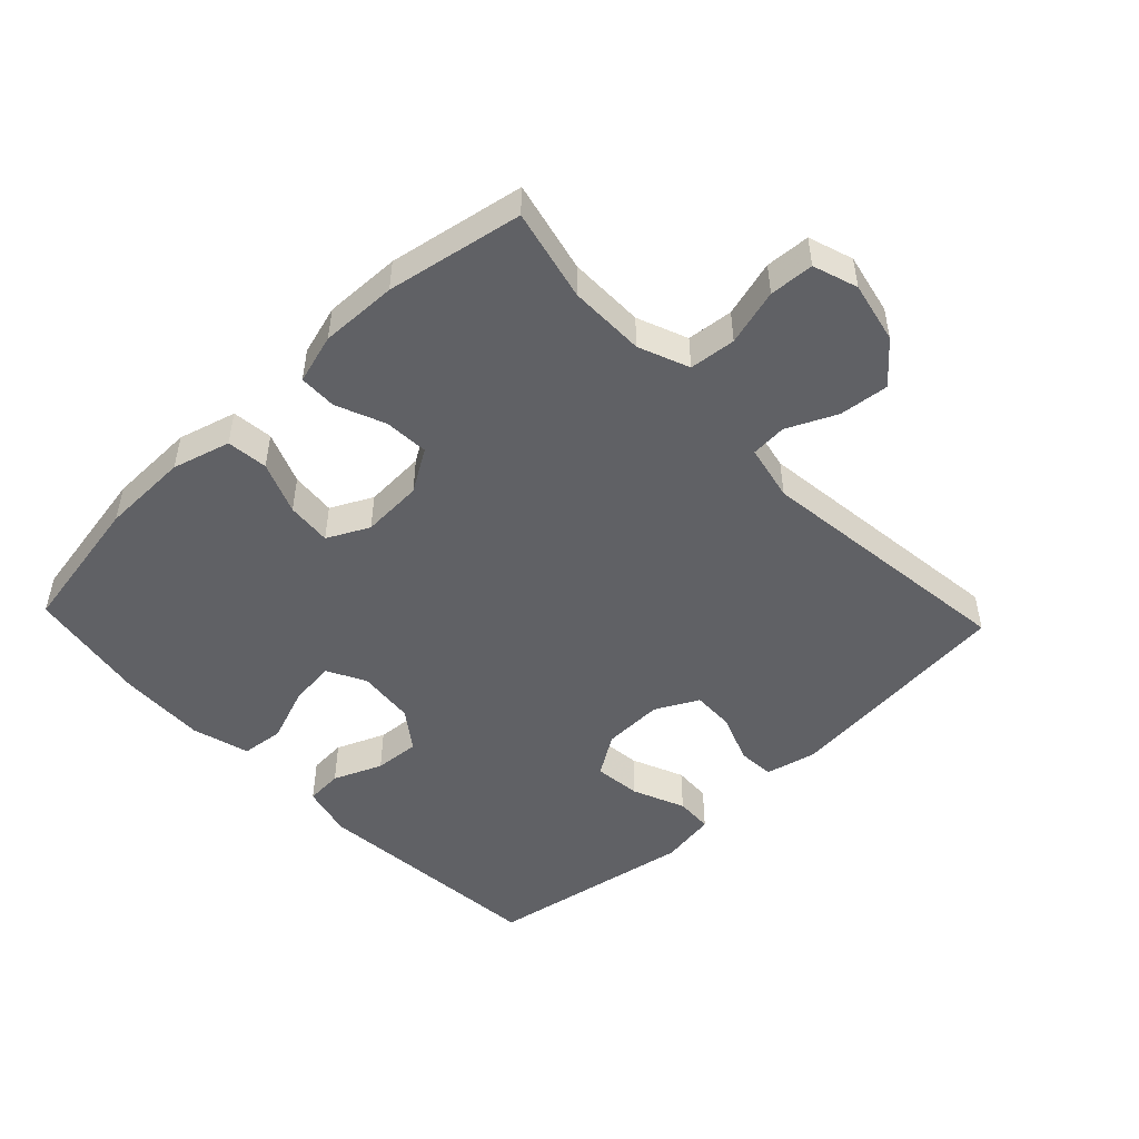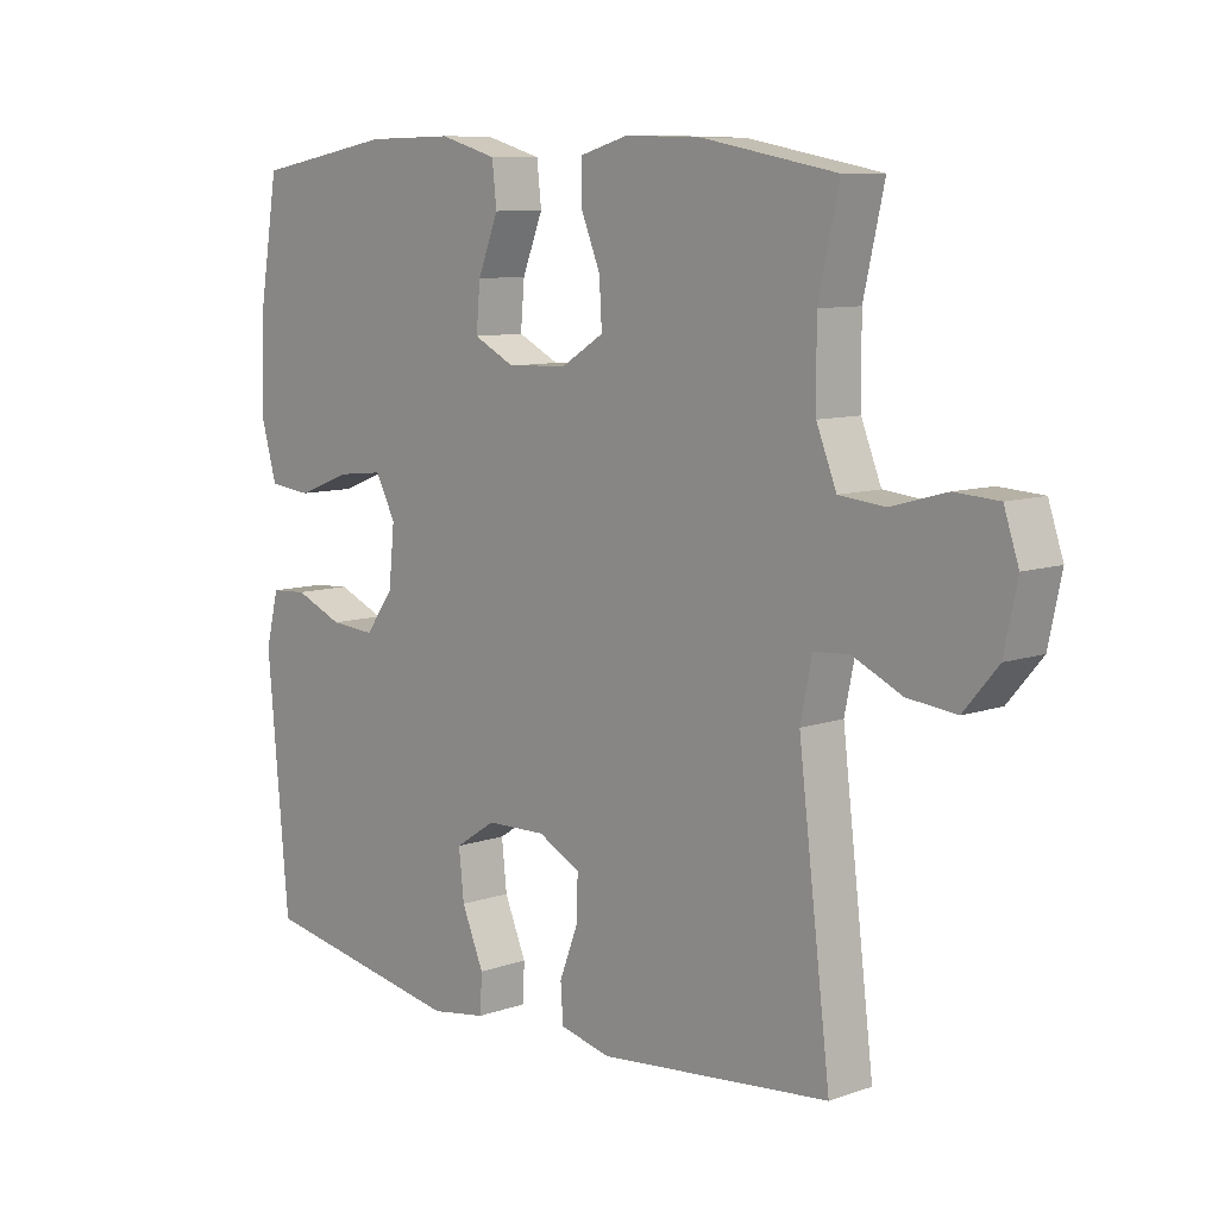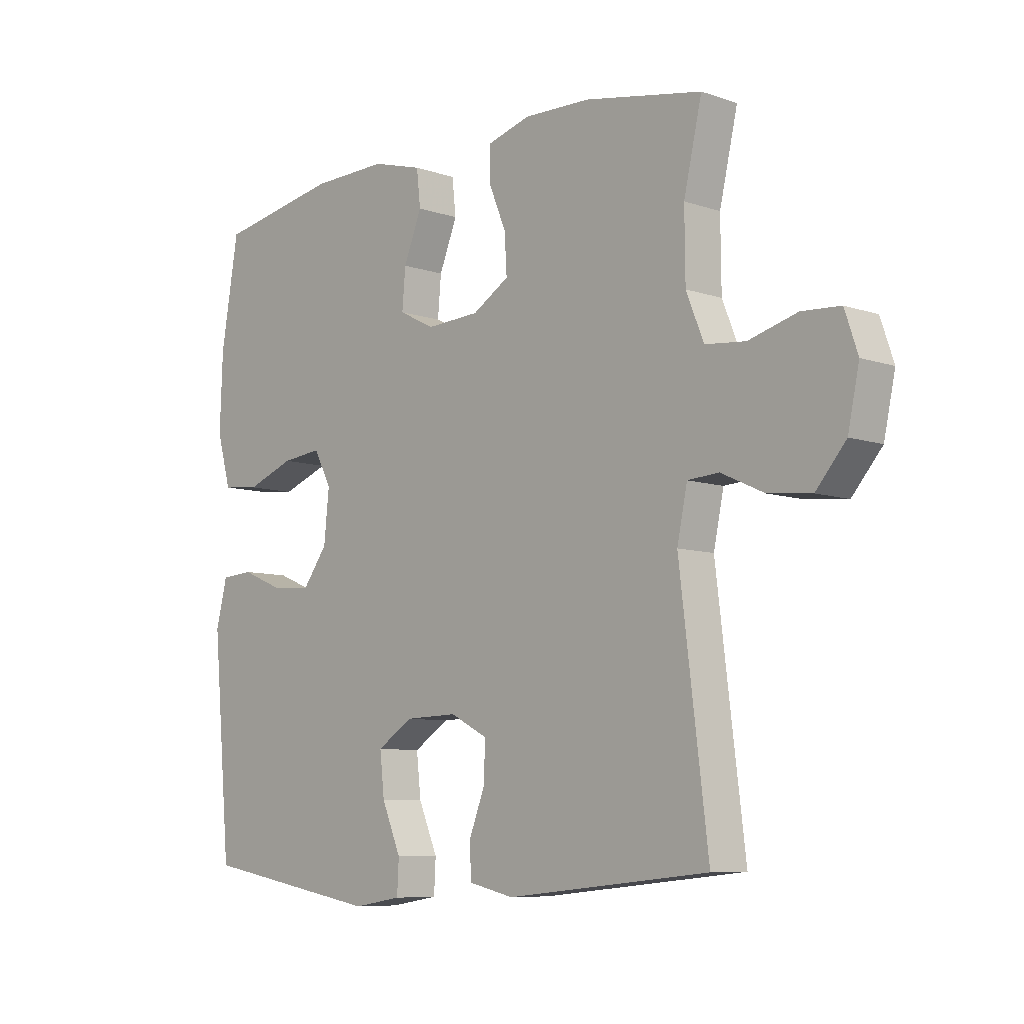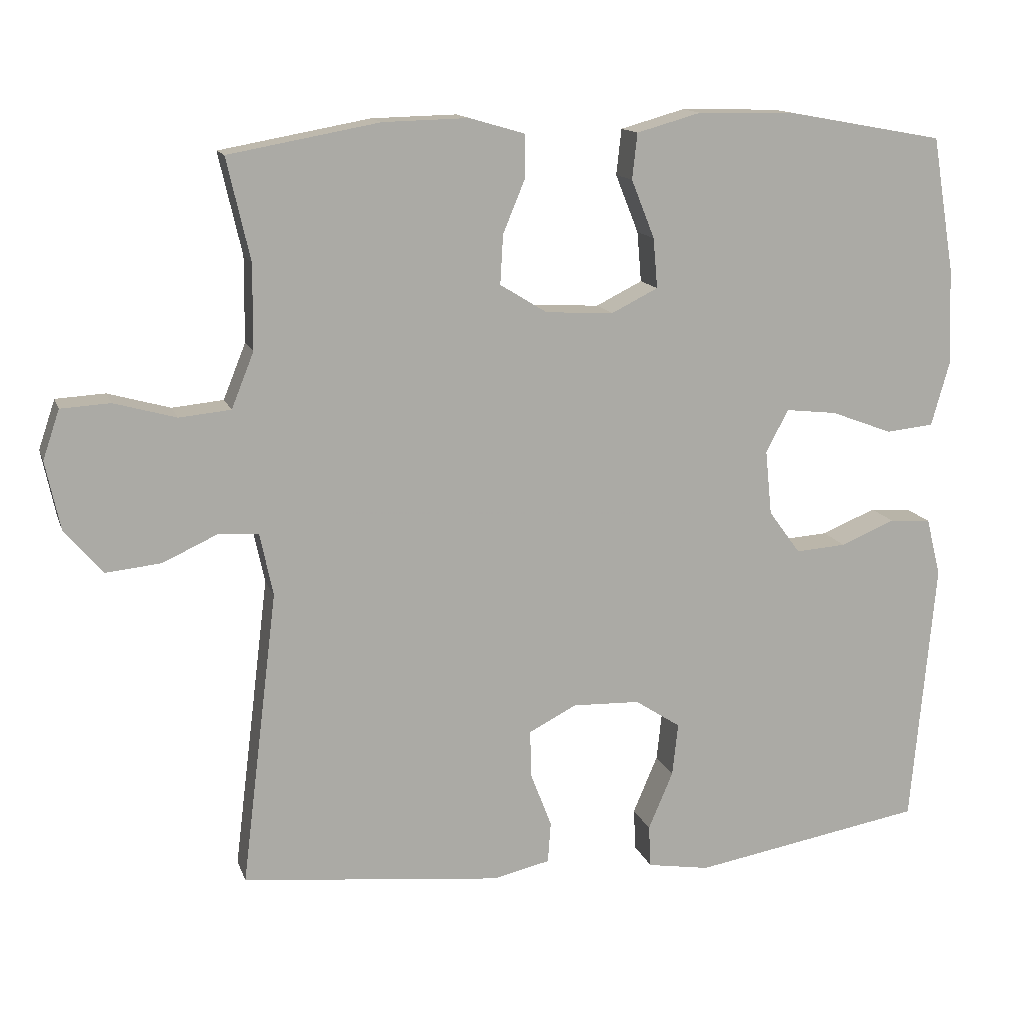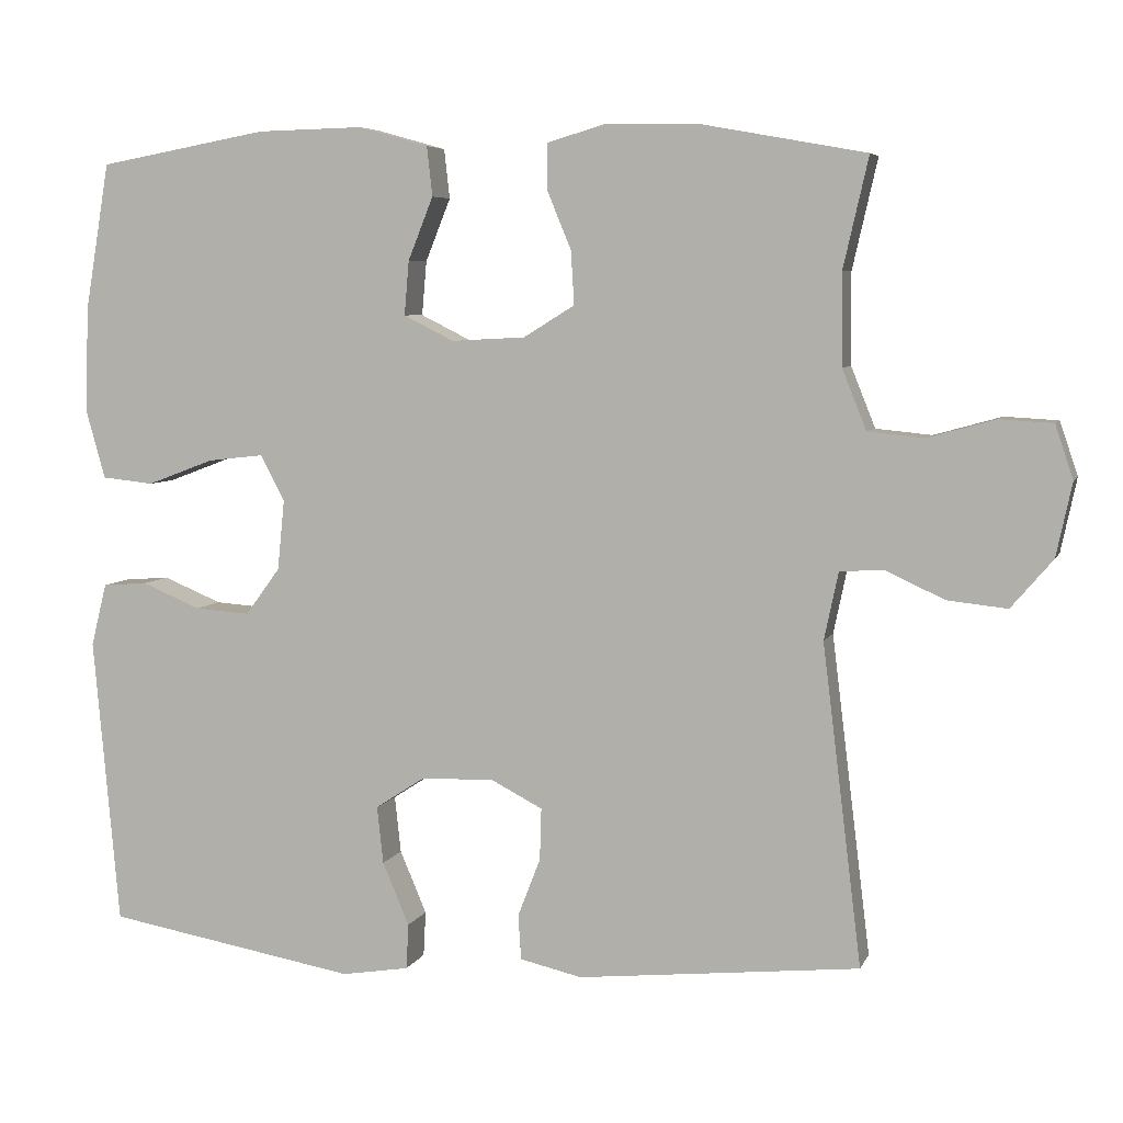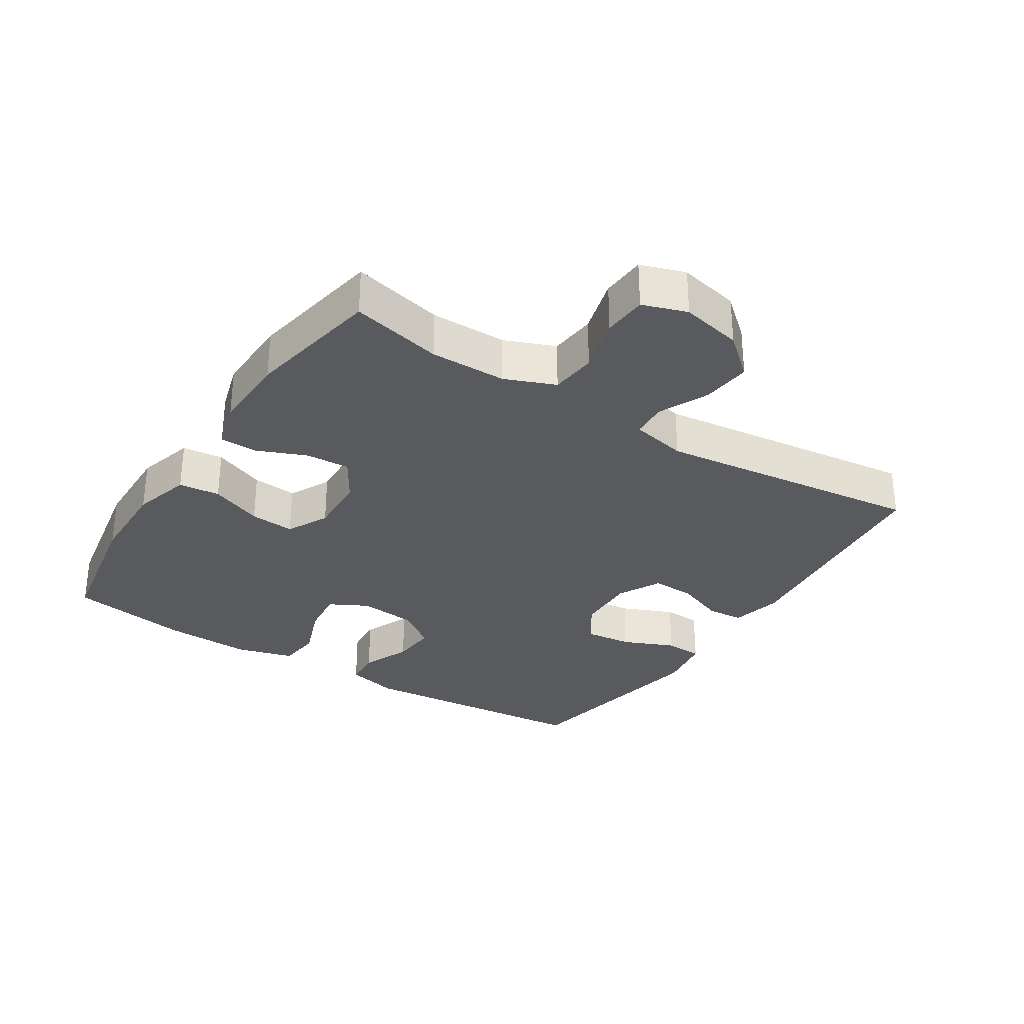
<metadata>
{"format":"obj","ext":"obj","renderer":"f3d","projection":"perspective","resolution":1024,"background":"white","views":[{"elev":-49.1,"azim":43.5,"up":"+Y"},{"elev":9.2,"azim":47.6,"up":"+Z"},{"elev":-7.9,"azim":46.6,"up":"+Z"},{"elev":13.7,"azim":164.6,"up":"+Z"},{"elev":5.9,"azim":15.6,"up":"+Z"},{"elev":-30.8,"azim":57.3,"up":"+Y"}]}
</metadata>
<code>
v -0.5 0.07 -0.5
v -0.533 0.07 -0.132
v -0.513 0.07 -0.052
v -0.456 0.07 -0.048
v -0.381 0.07 -0.079
v -0.311 0.07 -0.084
v -0.267 0.07 -0.024
v -0.258 0.07 0.065
v -0.289 0.07 0.124
v -0.36 0.07 0.116
v -0.445 0.07 0.084
v -0.511 0.07 0.091
v -0.536 0.07 0.18
v -0.531 0.07 0.314
v -0.5 0.07 0.5
v -0.284 0.07 0.539
v -0.149 0.07 0.542
v -0.06 0.07 0.517
v -0.053 0.07 0.454
v -0.085 0.07 0.374
v -0.091 0.07 0.305
v -0.027 0.07 0.273
v 0.067 0.07 0.278
v 0.132 0.07 0.318
v 0.128 0.07 0.386
v 0.097 0.07 0.461
v 0.098 0.07 0.519
v 0.174 0.07 0.541
v 0.292 0.07 0.538
v 0.5 0.07 0.5
v 0.468 0.07 0.36
v 0.469 0.07 0.243
v 0.5 0.07 0.166
v 0.571 0.07 0.159
v 0.657 0.07 0.183
v 0.725 0.07 0.179
v 0.748 0.07 0.111
v 0.728 0.07 0.017
v 0.675 0.07 -0.045
v 0.599 0.07 -0.037
v 0.523 0.07 -0.002
v 0.468 0.07 -0.006
v 0.45 0.07 -0.092
v 0.5 0.07 -0.5
v 0.141 0.07 -0.537
v 0.062 0.07 -0.519
v 0.058 0.07 -0.462
v 0.087 0.07 -0.387
v 0.089 0.07 -0.321
v 0.023 0.07 -0.287
v -0.07 0.07 -0.29
v -0.133 0.07 -0.331
v -0.125 0.07 -0.404
v -0.091 0.07 -0.484
v -0.094 0.07 -0.542
v -0.18 0.07 -0.556
v -0.5 0 -0.5
v -0.533 0 -0.132
v -0.513 0 -0.052
v -0.456 0 -0.048
v -0.381 0 -0.079
v -0.311 0 -0.084
v -0.267 0 -0.024
v -0.258 0 0.065
v -0.289 0 0.124
v -0.36 0 0.116
v -0.445 0 0.084
v -0.511 0 0.091
v -0.536 0 0.18
v -0.531 0 0.314
v -0.5 0 0.5
v -0.284 0 0.539
v -0.149 0 0.542
v -0.06 0 0.517
v -0.053 0 0.454
v -0.085 0 0.374
v -0.091 0 0.305
v -0.027 0 0.273
v 0.067 0 0.278
v 0.132 0 0.318
v 0.128 0 0.386
v 0.097 0 0.461
v 0.098 0 0.519
v 0.174 0 0.541
v 0.292 0 0.538
v 0.5 0 0.5
v 0.468 0 0.36
v 0.469 0 0.243
v 0.5 0 0.166
v 0.571 0 0.159
v 0.657 0 0.183
v 0.725 0 0.179
v 0.748 0 0.111
v 0.728 0 0.017
v 0.675 0 -0.045
v 0.599 0 -0.037
v 0.523 0 -0.002
v 0.468 0 -0.006
v 0.45 0 -0.092
v 0.5 0 -0.5
v 0.141 0 -0.537
v 0.062 0 -0.519
v 0.058 0 -0.462
v 0.087 0 -0.387
v 0.089 0 -0.321
v 0.023 0 -0.287
v -0.07 0 -0.29
v -0.133 0 -0.331
v -0.125 0 -0.404
v -0.091 0 -0.484
v -0.094 0 -0.542
v -0.18 0 -0.556
f 3 4 5
f 2 3 5
f 1 2 5
f 56 1 5
f 55 56 5
f 54 55 5
f 53 54 5
f 52 53 5 6
f 51 52 6 7
f 50 51 7 8
f 49 50 8 9
f 46 47 48
f 45 46 48
f 44 45 48
f 43 44 48
f 42 43 48 49
f 39 40 41
f 38 39 41
f 37 38 41
f 36 37 41
f 35 36 41
f 34 35 41
f 33 34 41 42
f 42 49 9
f 33 42 9
f 32 33 9
f 29 30 31
f 28 29 31
f 27 28 31
f 26 27 31
f 25 26 31
f 24 25 31 32
f 18 19 20
f 17 18 20
f 16 17 20
f 15 16 20
f 14 15 20
f 13 14 20
f 12 13 20
f 11 12 20
f 10 11 20
f 10 20 21
f 9 10 21 22
f 23 24 32
f 9 22 23 32
f 61 60 59
f 61 59 58
f 61 58 57
f 61 57 112
f 61 112 111
f 61 111 110
f 61 110 109
f 62 61 109 108
f 63 62 108 107
f 64 63 107 106
f 65 64 106 105
f 104 103 102
f 104 102 101
f 104 101 100
f 104 100 99
f 105 104 99 98
f 97 96 95
f 97 95 94
f 97 94 93
f 97 93 92
f 97 92 91
f 97 91 90
f 98 97 90 89
f 65 105 98
f 65 98 89
f 65 89 88
f 87 86 85
f 87 85 84
f 87 84 83
f 87 83 82
f 87 82 81
f 88 87 81 80
f 76 75 74
f 76 74 73
f 76 73 72
f 76 72 71
f 76 71 70
f 76 70 69
f 76 69 68
f 76 68 67
f 76 67 66
f 77 76 66
f 78 77 66 65
f 88 80 79
f 88 79 78 65
f 1 57 58 2
f 2 58 59 3
f 3 59 60 4
f 4 60 61 5
f 5 61 62 6
f 6 62 63 7
f 7 63 64 8
f 8 64 65 9
f 9 65 66 10
f 10 66 67 11
f 11 67 68 12
f 12 68 69 13
f 13 69 70 14
f 14 70 71 15
f 15 71 72 16
f 16 72 73 17
f 17 73 74 18
f 18 74 75 19
f 19 75 76 20
f 20 76 77 21
f 21 77 78 22
f 22 78 79 23
f 23 79 80 24
f 24 80 81 25
f 25 81 82 26
f 26 82 83 27
f 27 83 84 28
f 28 84 85 29
f 29 85 86 30
f 30 86 87 31
f 31 87 88 32
f 32 88 89 33
f 33 89 90 34
f 34 90 91 35
f 35 91 92 36
f 36 92 93 37
f 37 93 94 38
f 38 94 95 39
f 39 95 96 40
f 40 96 97 41
f 41 97 98 42
f 42 98 99 43
f 43 99 100 44
f 44 100 101 45
f 45 101 102 46
f 46 102 103 47
f 47 103 104 48
f 48 104 105 49
f 49 105 106 50
f 50 106 107 51
f 51 107 108 52
f 52 108 109 53
f 53 109 110 54
f 54 110 111 55
f 55 111 112 56
f 56 112 57 1

</code>
